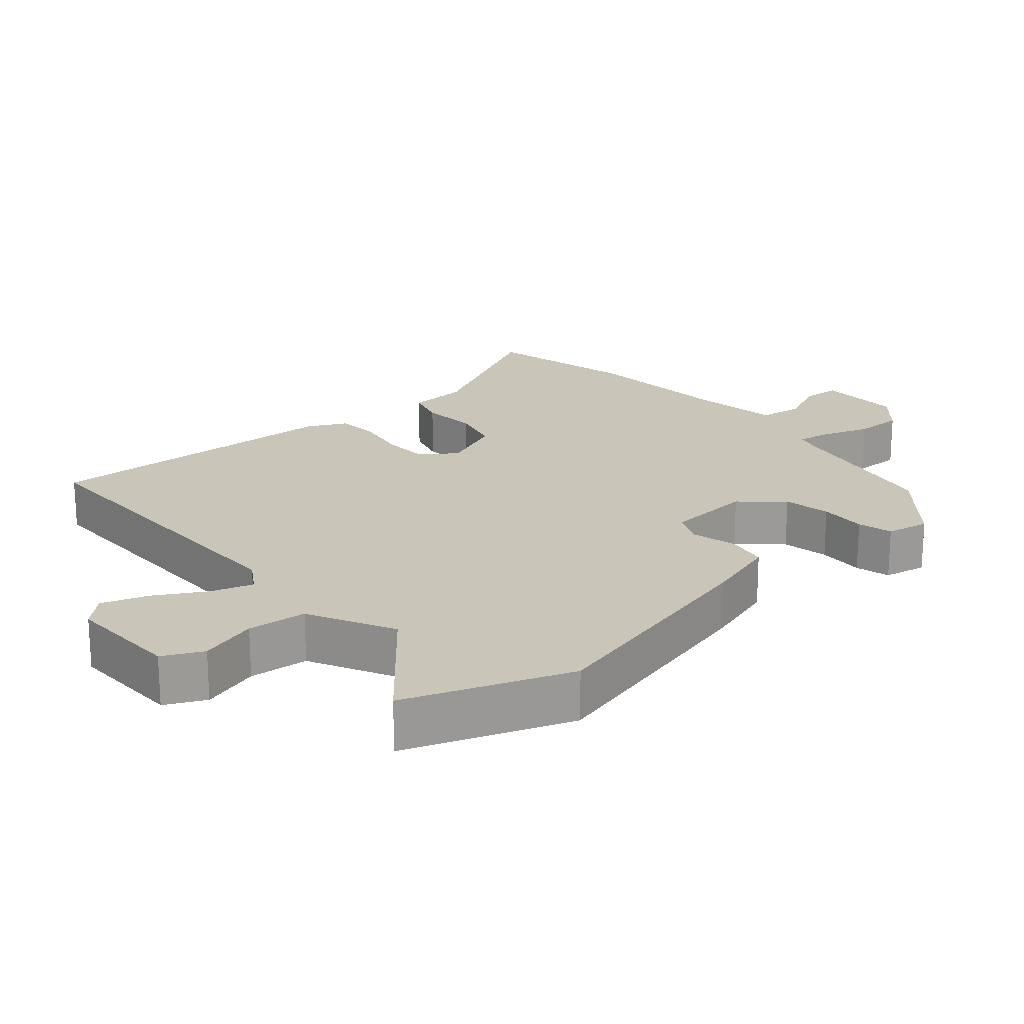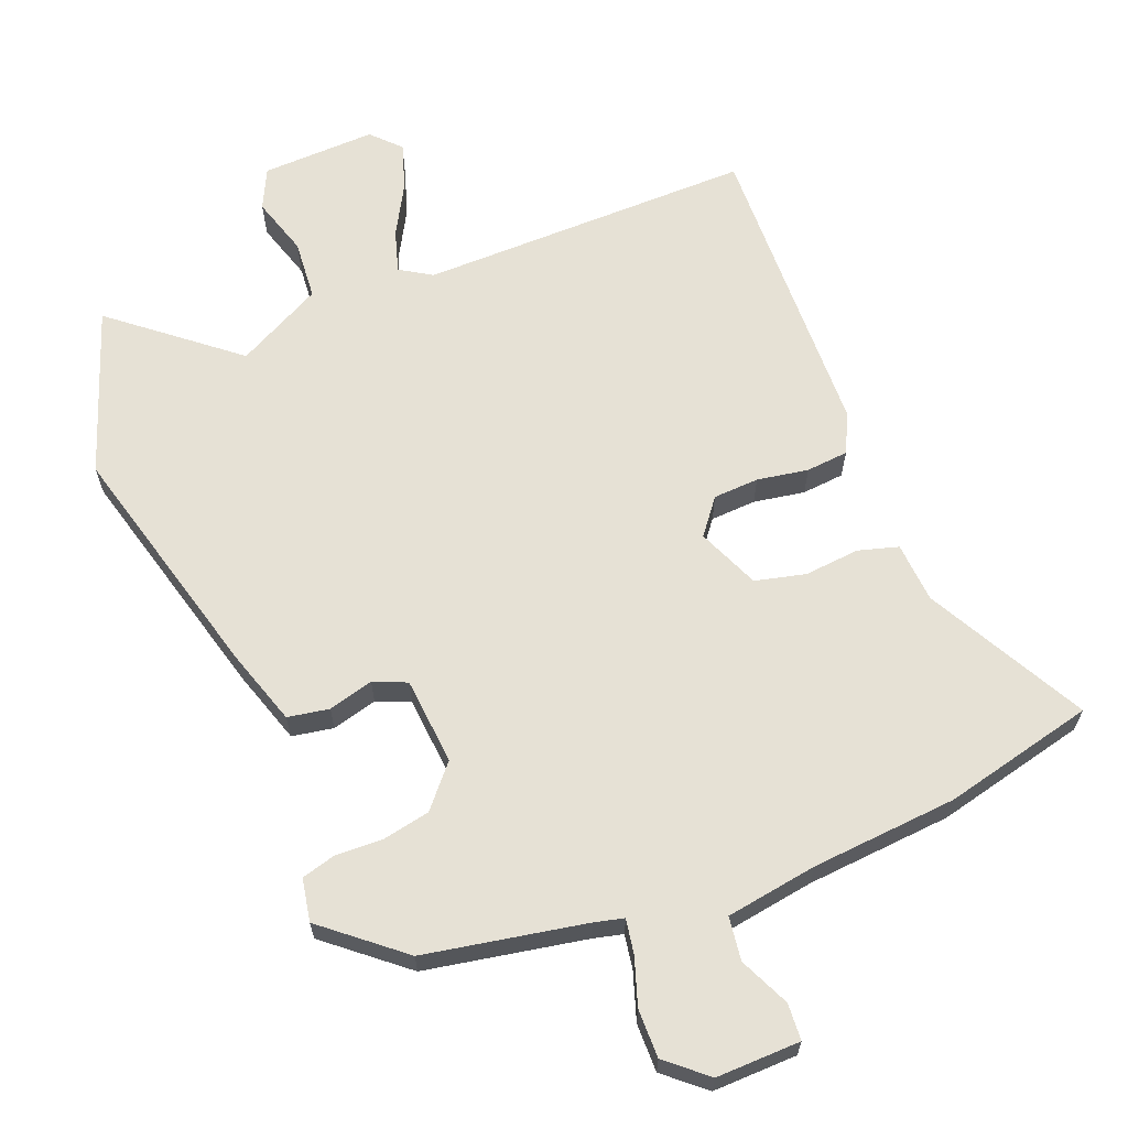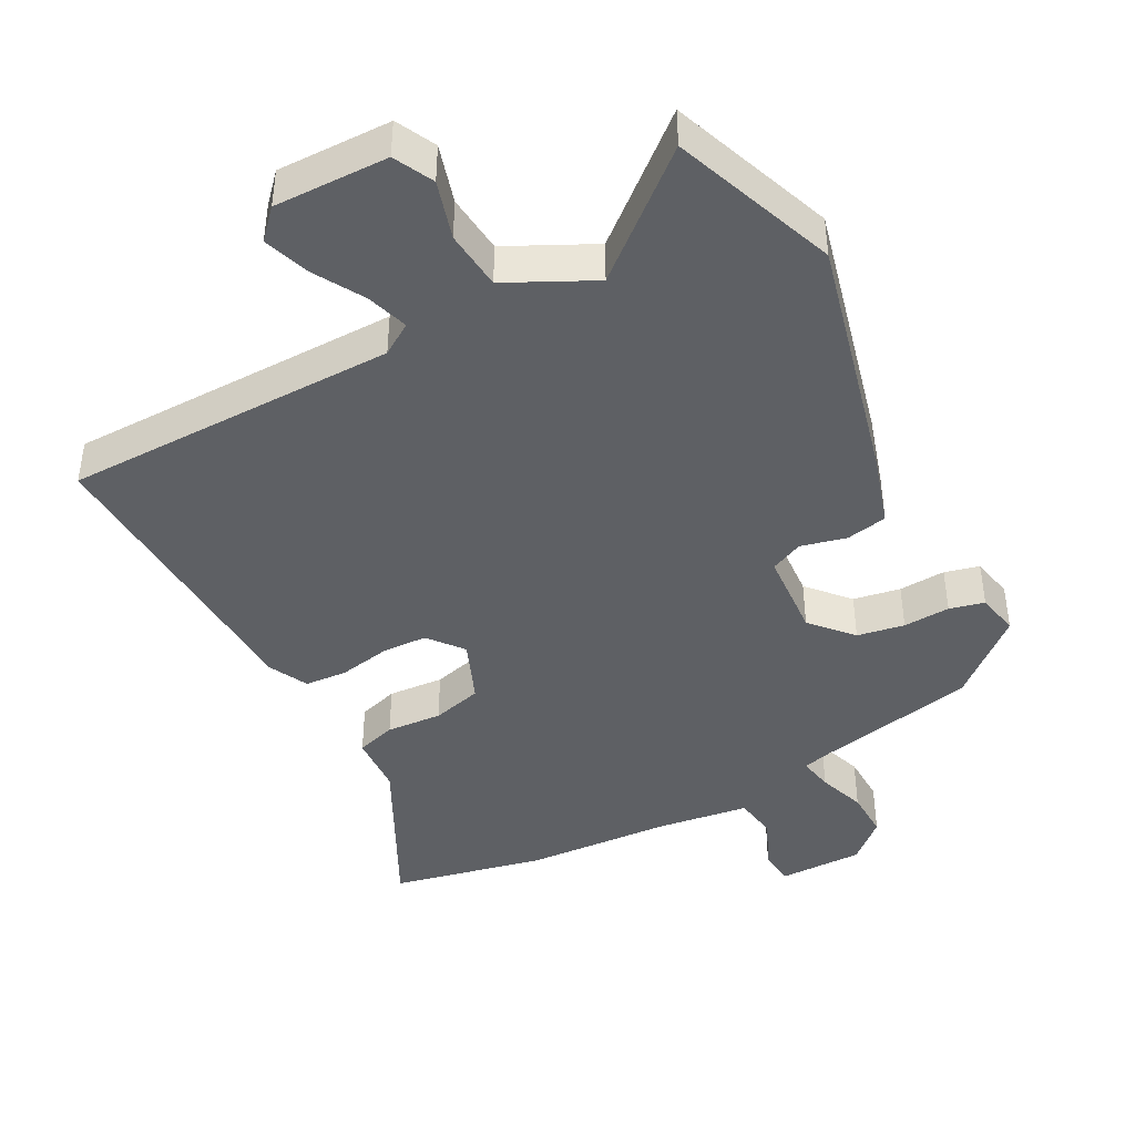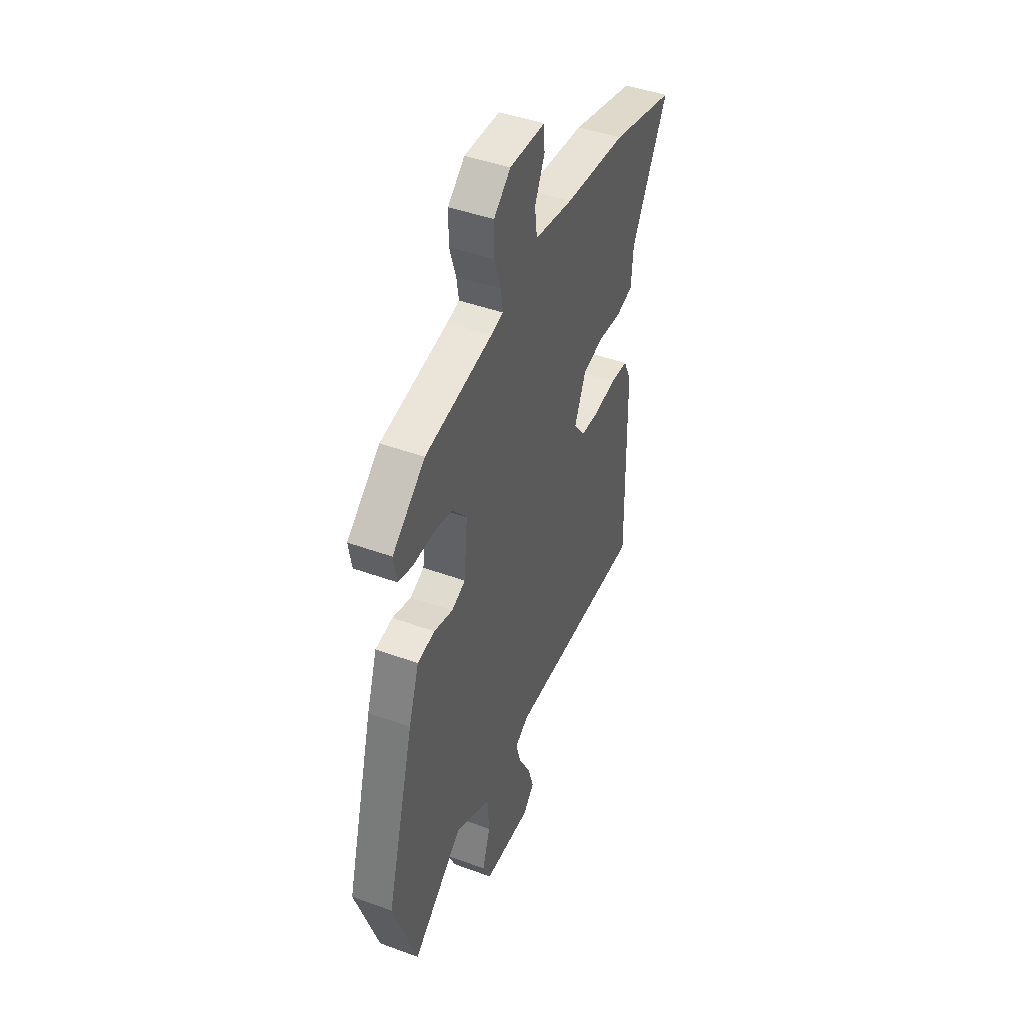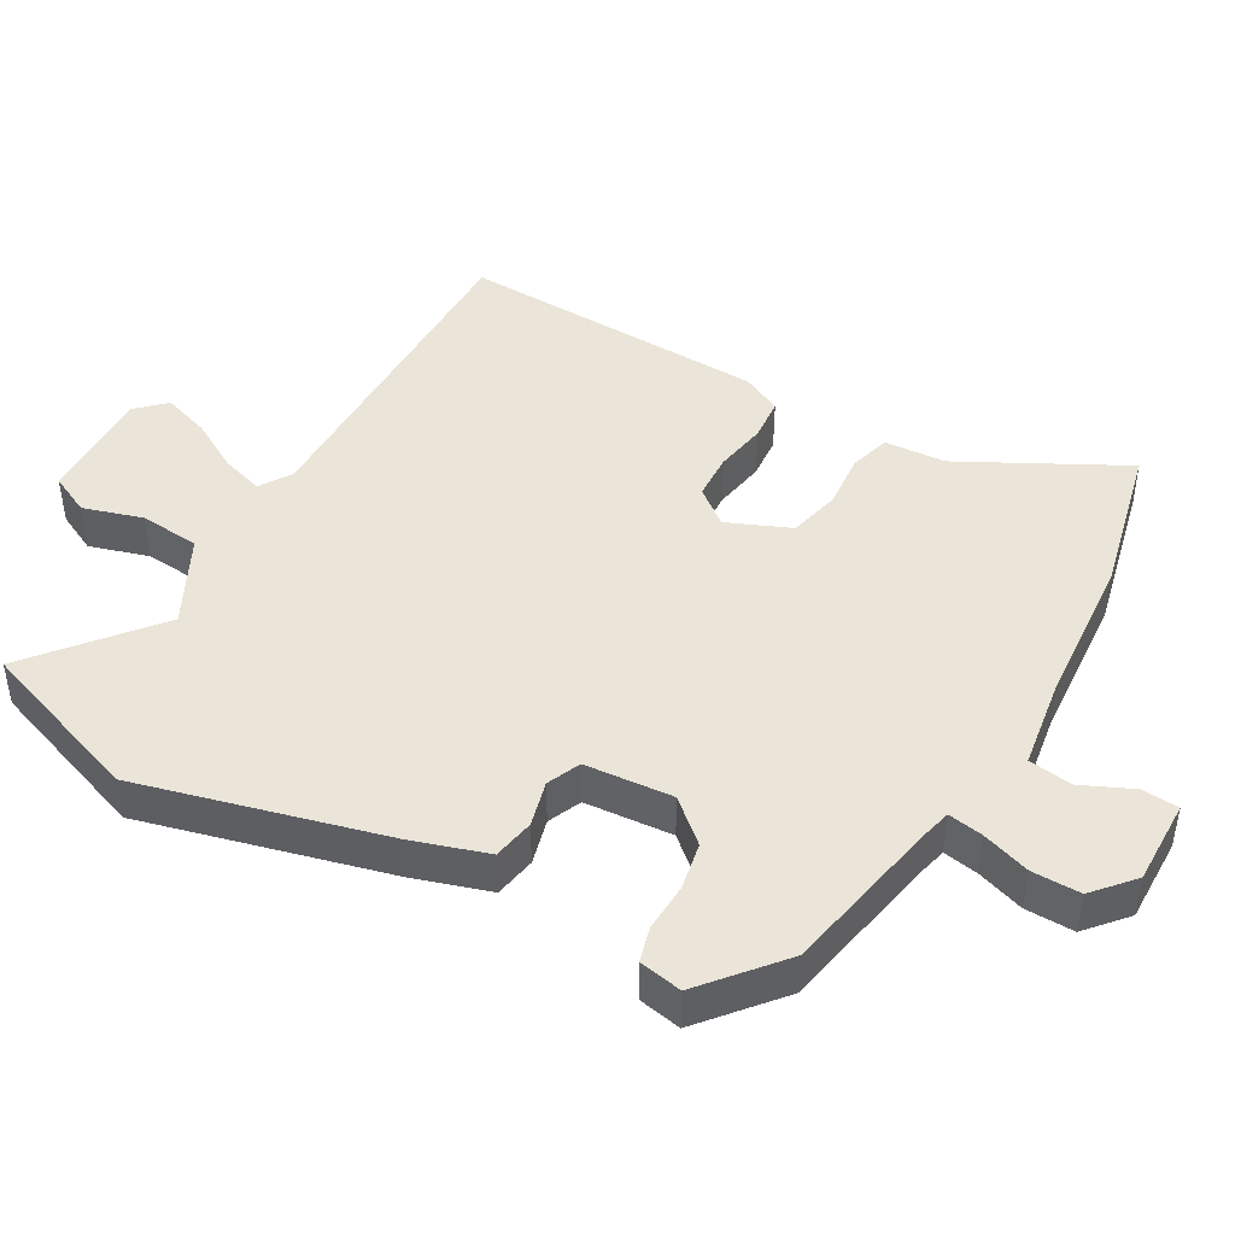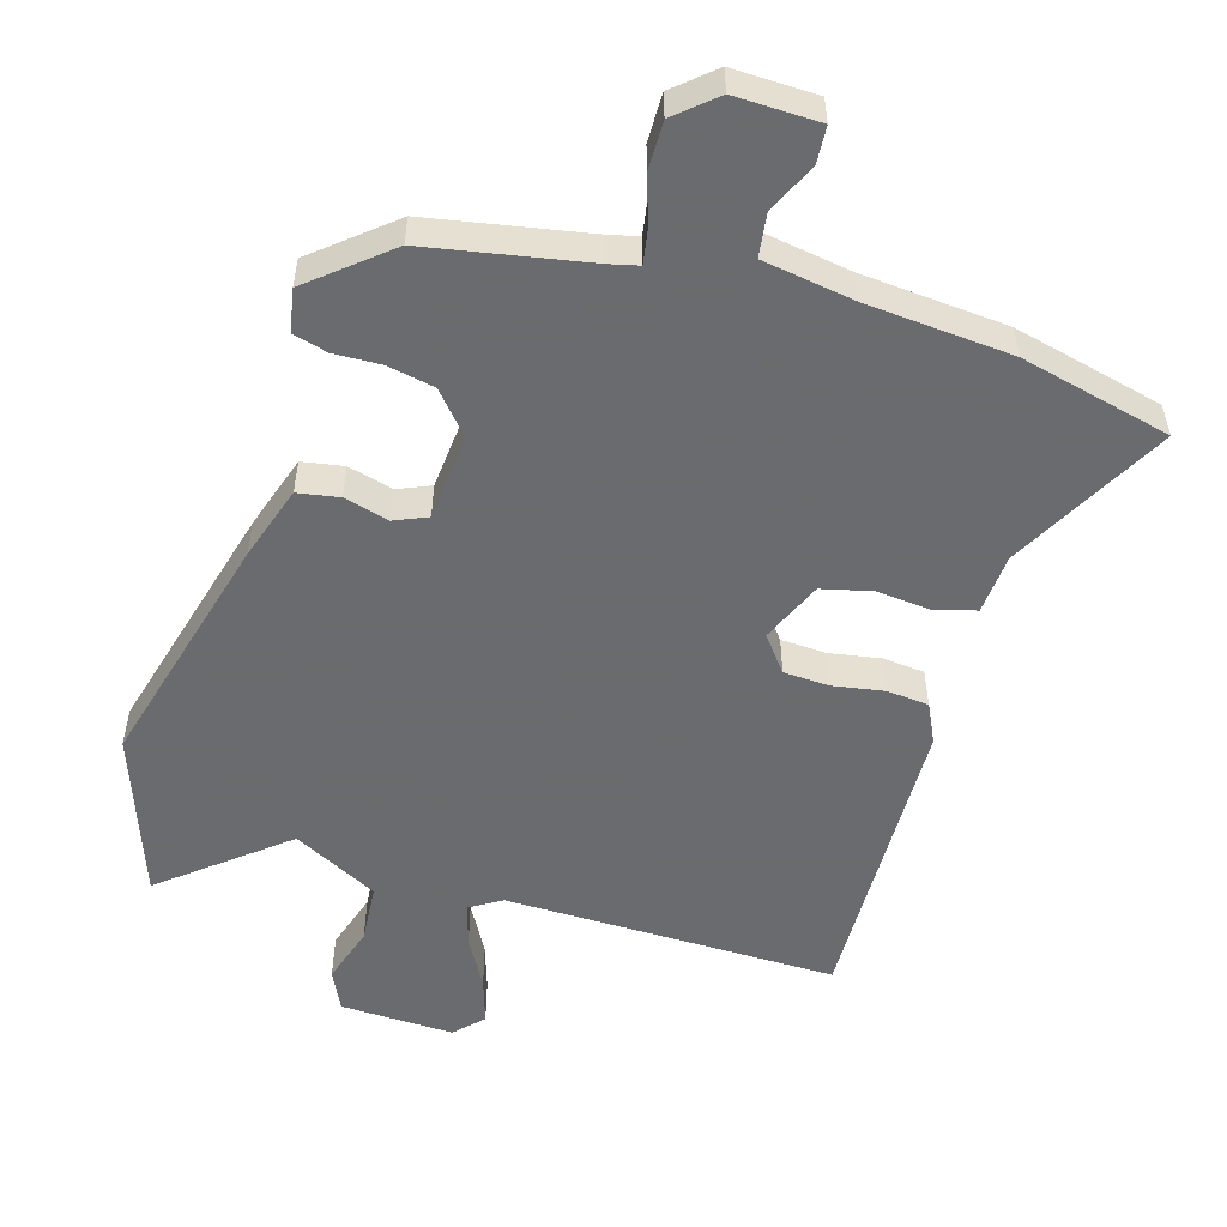
<metadata>
{"format":"obj","ext":"obj","renderer":"f3d","projection":"perspective","resolution":1024,"background":"white","views":[{"elev":20.6,"azim":-129.8,"up":"+Y"},{"elev":64.6,"azim":-21.1,"up":"+Y"},{"elev":-43.1,"azim":-150.5,"up":"+Y"},{"elev":44.4,"azim":-66.9,"up":"+Z"},{"elev":45.1,"azim":-59.5,"up":"+Y"},{"elev":-53.3,"azim":-16.1,"up":"+Y"}]}
</metadata>
<code>
v -0.466 0.07 -0.6
v -0.548 0.07 -0.361
v -0.452 0.07 -0.012
v -0.416 0.07 0.096
v -0.356 0.07 0.106
v -0.291 0.07 0.088
v -0.243 0.07 0.108
v -0.231 0.07 0.234
v -0.282 0.07 0.294
v -0.35 0.07 0.308
v -0.418 0.07 0.306
v -0.468 0.07 0.32
v -0.479 0.07 0.382
v -0.366 0.07 0.474
v -0.134 0.07 0.515
v -0.091 0.07 0.525
v -0.099 0.07 0.575
v -0.121 0.07 0.644
v -0.121 0.07 0.714
v -0.063 0.07 0.763
v 0.059 0.07 0.759
v 0.062 0.07 0.706
v 0.028 0.07 0.634
v 0.036 0.07 0.571
v 0.168 0.07 0.549
v 0.379 0.07 0.53
v 0.597 0.07 0.476
v 0.473 0.07 0.248
v 0.466 0.07 0.161
v 0.408 0.07 0.145
v 0.328 0.07 0.153
v 0.255 0.07 0.136
v 0.216 0.07 0.047
v 0.255 0.07 -0.004
v 0.321 0.07 -0.008
v 0.395 0.07 0.004
v 0.456 0.07 -0.002
v 0.483 0.07 -0.059
v 0.491 0.07 -0.5
v 0.009 0.07 -0.491
v -0.037 0.07 -0.519
v -0.019 0.07 -0.58
v 0.021 0.07 -0.653
v 0.042 0.07 -0.72
v 0.003 0.07 -0.76
v -0.162 0.07 -0.753
v -0.189 0.07 -0.695
v -0.162 0.07 -0.611
v -0.168 0.07 -0.525
v -0.291 0.07 -0.46
v -0.466 0 -0.6
v -0.548 0 -0.361
v -0.452 0 -0.012
v -0.416 0 0.096
v -0.356 0 0.106
v -0.291 0 0.088
v -0.243 0 0.108
v -0.231 0 0.234
v -0.282 0 0.294
v -0.35 0 0.308
v -0.418 0 0.306
v -0.468 0 0.32
v -0.479 0 0.382
v -0.366 0 0.474
v -0.134 0 0.515
v -0.091 0 0.525
v -0.099 0 0.575
v -0.121 0 0.644
v -0.121 0 0.714
v -0.063 0 0.763
v 0.059 0 0.759
v 0.062 0 0.706
v 0.028 0 0.634
v 0.036 0 0.571
v 0.168 0 0.549
v 0.379 0 0.53
v 0.597 0 0.476
v 0.473 0 0.248
v 0.466 0 0.161
v 0.408 0 0.145
v 0.328 0 0.153
v 0.255 0 0.136
v 0.216 0 0.047
v 0.255 0 -0.004
v 0.321 0 -0.008
v 0.395 0 0.004
v 0.456 0 -0.002
v 0.483 0 -0.059
v 0.491 0 -0.5
v 0.009 0 -0.491
v -0.037 0 -0.519
v -0.019 0 -0.58
v 0.021 0 -0.653
v 0.042 0 -0.72
v 0.003 0 -0.76
v -0.162 0 -0.753
v -0.189 0 -0.695
v -0.162 0 -0.611
v -0.168 0 -0.525
v -0.291 0 -0.46
f 46 47 48
f 45 46 48
f 44 45 48
f 43 44 48
f 42 43 48
f 41 42 48 49
f 40 41 49 50
f 39 40 50
f 38 39 50
f 37 38 50
f 36 37 50
f 35 36 50
f 28 29 30 31
f 28 31 32
f 27 28 32
f 26 27 32
f 25 26 32
f 24 25 32 33
f 21 22 23
f 20 21 23
f 19 20 23
f 18 19 23
f 17 18 23
f 16 17 23 24
f 13 14 15
f 12 13 15
f 11 12 15
f 10 11 15
f 9 10 15 16
f 16 24 33
f 9 16 33
f 8 9 33
f 4 5 6
f 3 4 6
f 2 3 6
f 1 2 6
f 50 1 6
f 50 6 7
f 34 35 50
f 33 34 50
f 8 33 50
f 7 8 50
f 98 97 96
f 98 96 95
f 98 95 94
f 98 94 93
f 98 93 92
f 99 98 92 91
f 100 99 91 90
f 100 90 89
f 100 89 88
f 100 88 87
f 100 87 86
f 100 86 85
f 81 80 79 78
f 82 81 78
f 82 78 77
f 82 77 76
f 82 76 75
f 83 82 75 74
f 73 72 71
f 73 71 70
f 73 70 69
f 73 69 68
f 73 68 67
f 74 73 67 66
f 65 64 63
f 65 63 62
f 65 62 61
f 65 61 60
f 66 65 60 59
f 83 74 66
f 83 66 59
f 83 59 58
f 56 55 54
f 56 54 53
f 56 53 52
f 56 52 51
f 56 51 100
f 57 56 100
f 100 85 84
f 100 84 83
f 100 83 58
f 100 58 57
f 1 51 52 2
f 2 52 53 3
f 3 53 54 4
f 4 54 55 5
f 5 55 56 6
f 6 56 57 7
f 7 57 58 8
f 8 58 59 9
f 9 59 60 10
f 10 60 61 11
f 11 61 62 12
f 12 62 63 13
f 13 63 64 14
f 14 64 65 15
f 15 65 66 16
f 16 66 67 17
f 17 67 68 18
f 18 68 69 19
f 19 69 70 20
f 20 70 71 21
f 21 71 72 22
f 22 72 73 23
f 23 73 74 24
f 24 74 75 25
f 25 75 76 26
f 26 76 77 27
f 27 77 78 28
f 28 78 79 29
f 29 79 80 30
f 30 80 81 31
f 31 81 82 32
f 32 82 83 33
f 33 83 84 34
f 34 84 85 35
f 35 85 86 36
f 36 86 87 37
f 37 87 88 38
f 38 88 89 39
f 39 89 90 40
f 40 90 91 41
f 41 91 92 42
f 42 92 93 43
f 43 93 94 44
f 44 94 95 45
f 45 95 96 46
f 46 96 97 47
f 47 97 98 48
f 48 98 99 49
f 49 99 100 50
f 50 100 51 1

</code>
